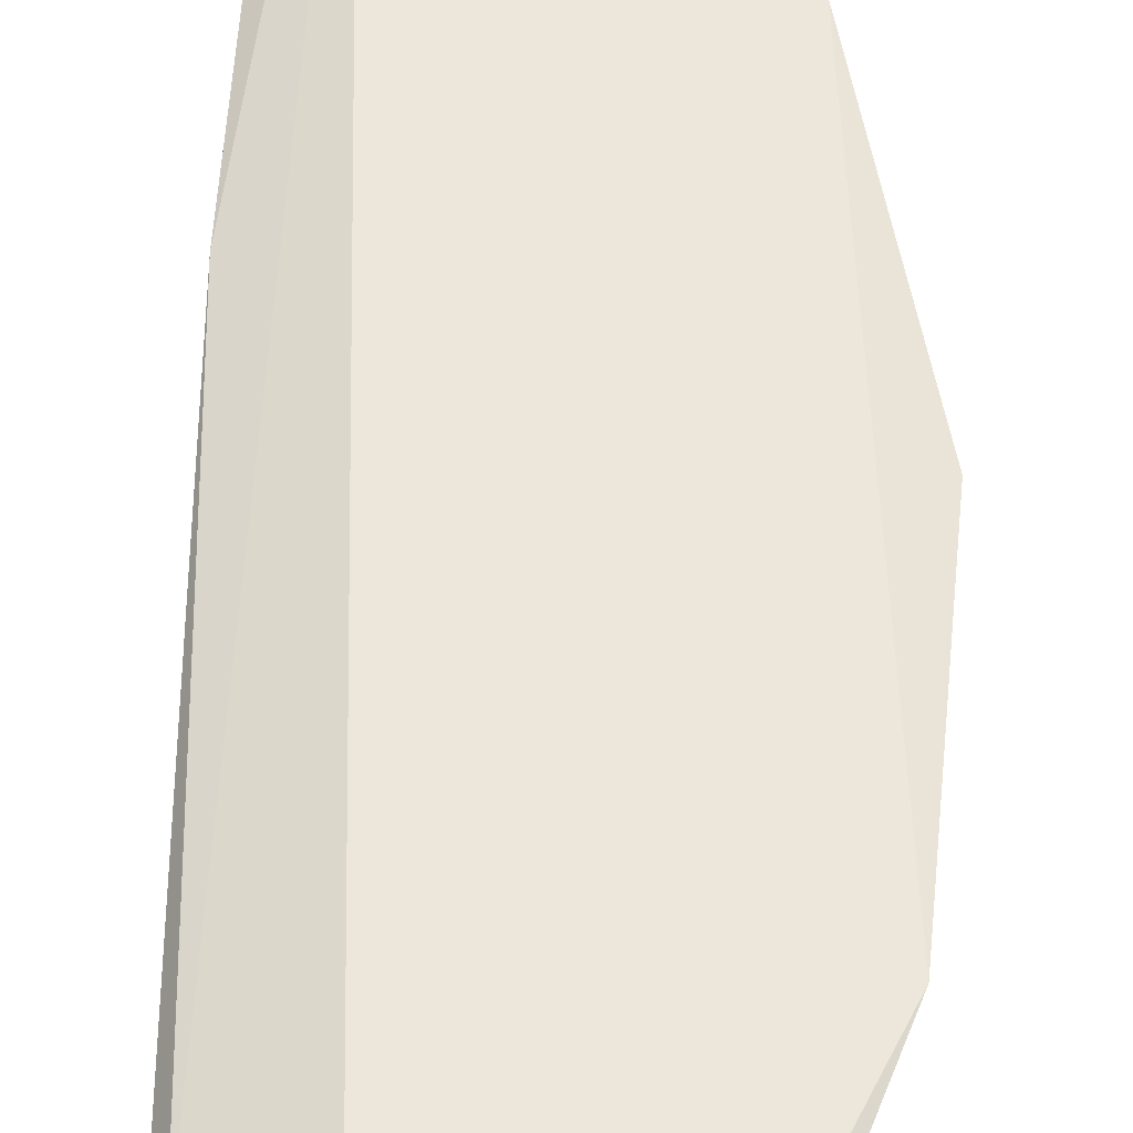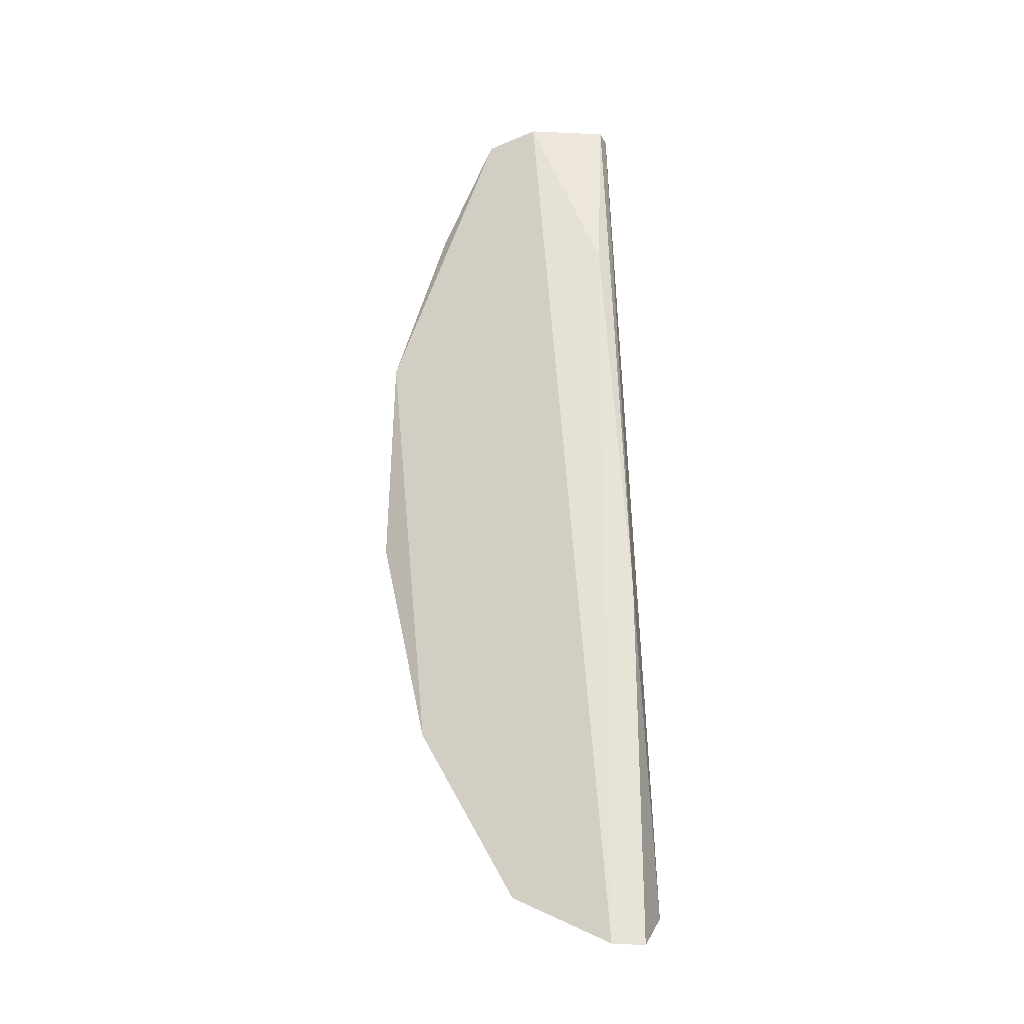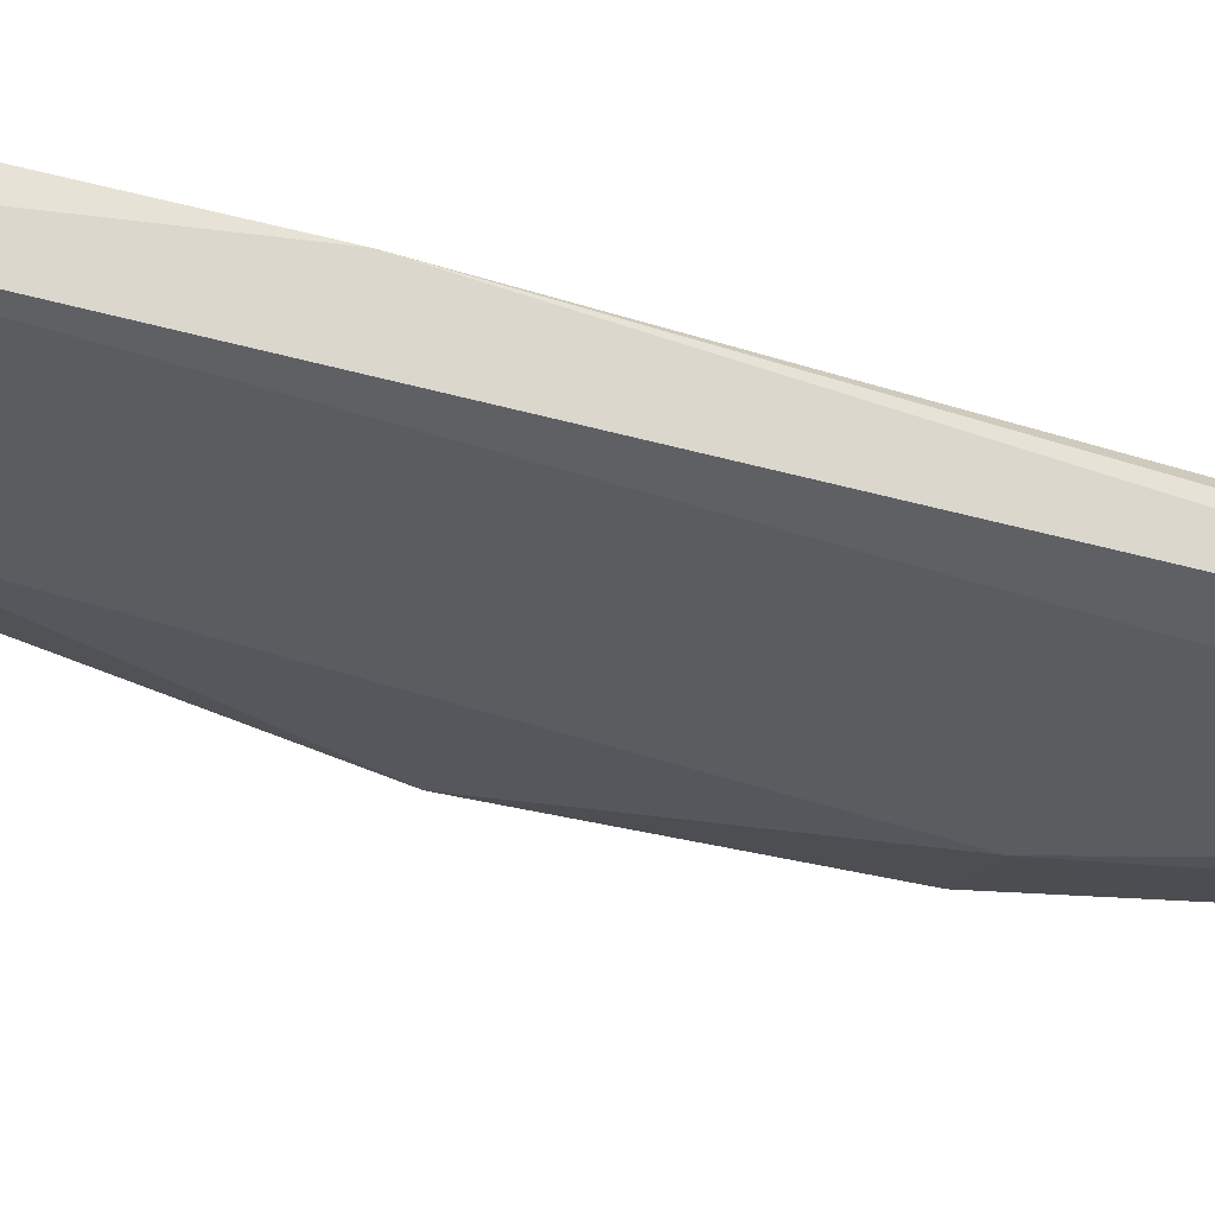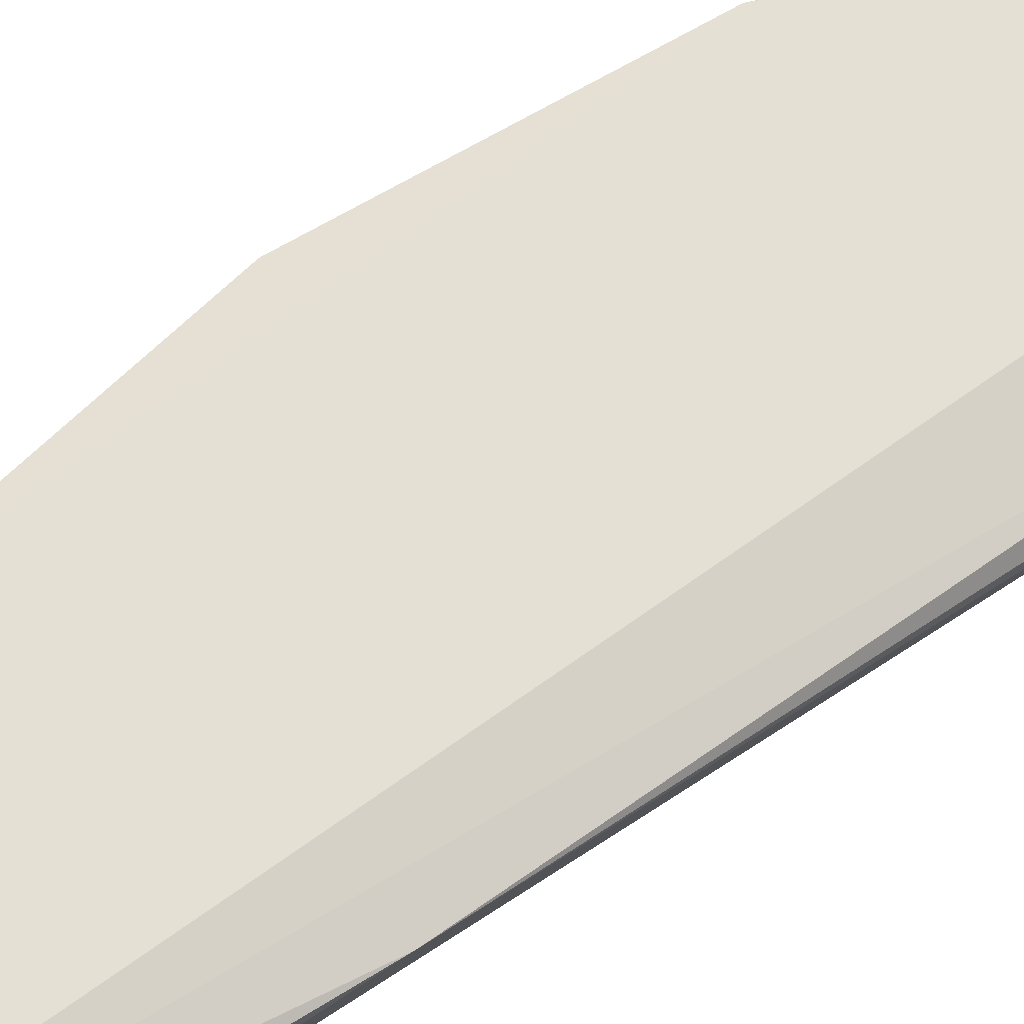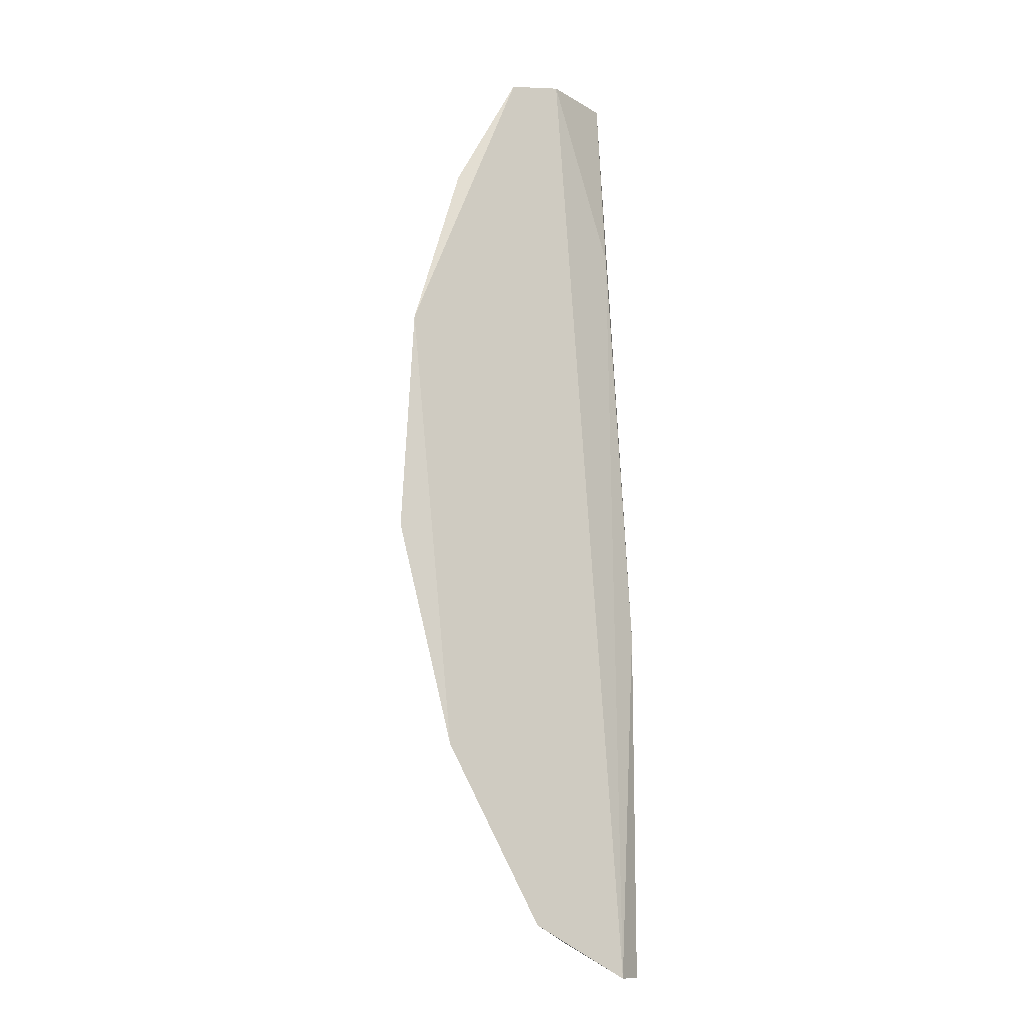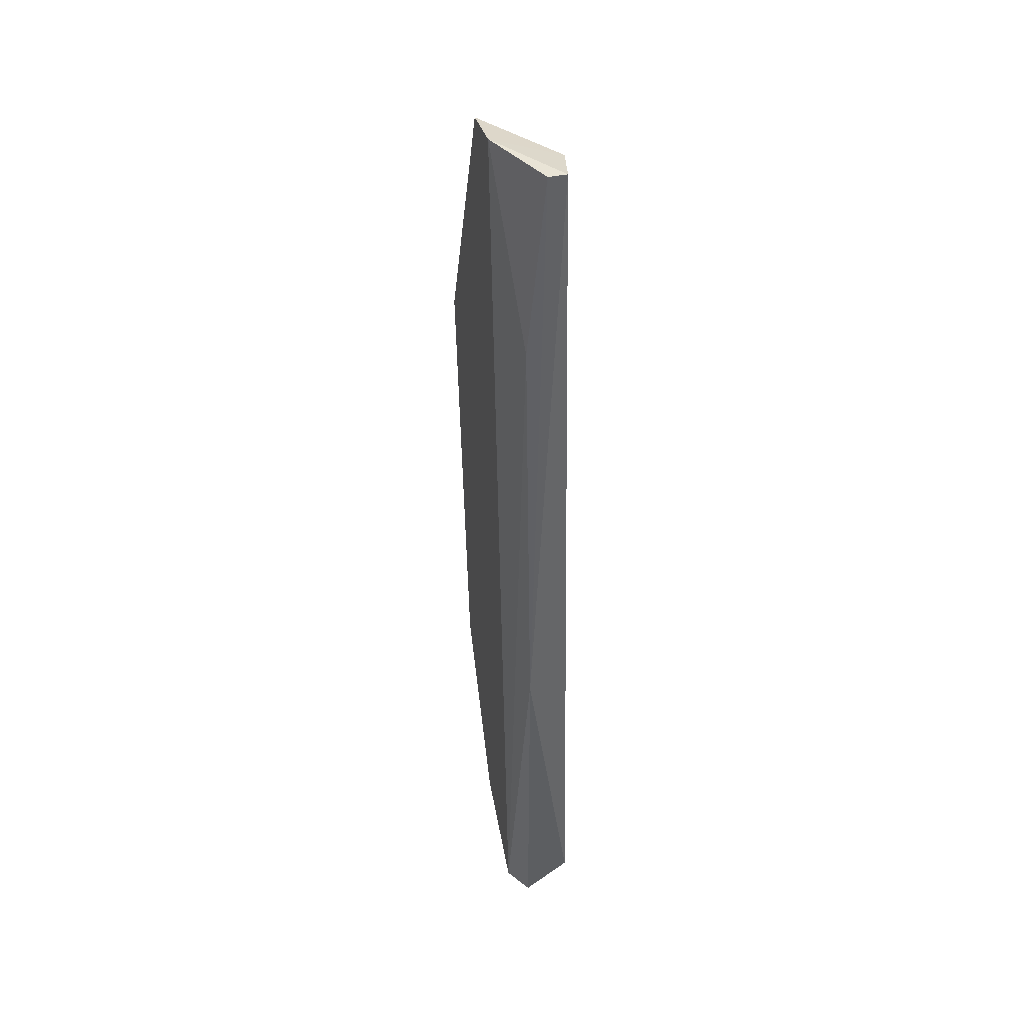
<metadata>
{"format":"obj","ext":"obj","renderer":"f3d","projection":"perspective","resolution":1024,"background":"white","views":[{"elev":51.5,"azim":-176.8,"up":"+Z"},{"elev":-28.4,"azim":22.7,"up":"+Y"},{"elev":-34.6,"azim":69.4,"up":"+Z"},{"elev":65.3,"azim":57.8,"up":"+Z"},{"elev":-12.6,"azim":-26.1,"up":"+Y"},{"elev":42.7,"azim":76.5,"up":"+Y"}]}
</metadata>
<code>
v -0.05341 -0.07274 0.003052
v -0.06278 -0.04794 0.0025
v -0.06002 -0.04794 -0.000254
v -0.04736 -0.01599 0.000848
v -0.0457 -0.07384 -0.000806
v -0.05507 -0.01655 0.003051
v -0.04735 -0.07605 0.003052
v -0.05011 -0.01655 -0.000805
v -0.06223 -0.03418 0.003051
v -0.05451 -0.06227 -0.000806
v -0.05892 -0.02977 0.000297
v -0.05176 -0.01599 0.003051
v -0.0457 -0.054 0.00195
v -0.05947 -0.06173 0.003052
v -0.04736 -0.01599 -0.000254
v -0.05727 -0.03582 -0.000805
v -0.05011 -0.07384 0.000297
v -0.05727 -0.06173 0.000297
v -0.06057 -0.03582 0.000297
v -0.0457 -0.07605 0.00195
v -0.04736 -0.02757 0.001949
v -0.05892 -0.02371 0.0025
v -0.05452 -0.02095 -0.000254
f 13 7 20
f 5 13 20
f 11 16 19
f 3 2 19
f 9 11 19
f 2 9 19
f 7 17 20
f 16 3 19
f 17 5 20
f 16 11 23
f 12 7 21
f 13 4 21
f 7 13 21
f 9 6 22
f 11 9 22
f 11 22 23
f 6 8 23
f 8 16 23
f 10 17 18
f 4 12 21
f 17 1 18
f 10 3 16
f 14 2 18
f 22 6 23
f 8 5 10
f 8 6 12
f 1 7 14
f 9 2 14
f 12 6 14
f 7 12 14
f 5 8 15
f 12 4 15
f 6 9 14
f 4 13 15
f 13 5 15
f 1 14 18
f 8 10 16
f 7 1 17
f 10 5 17
f 2 3 18
f 3 10 18
f 8 12 15

</code>
